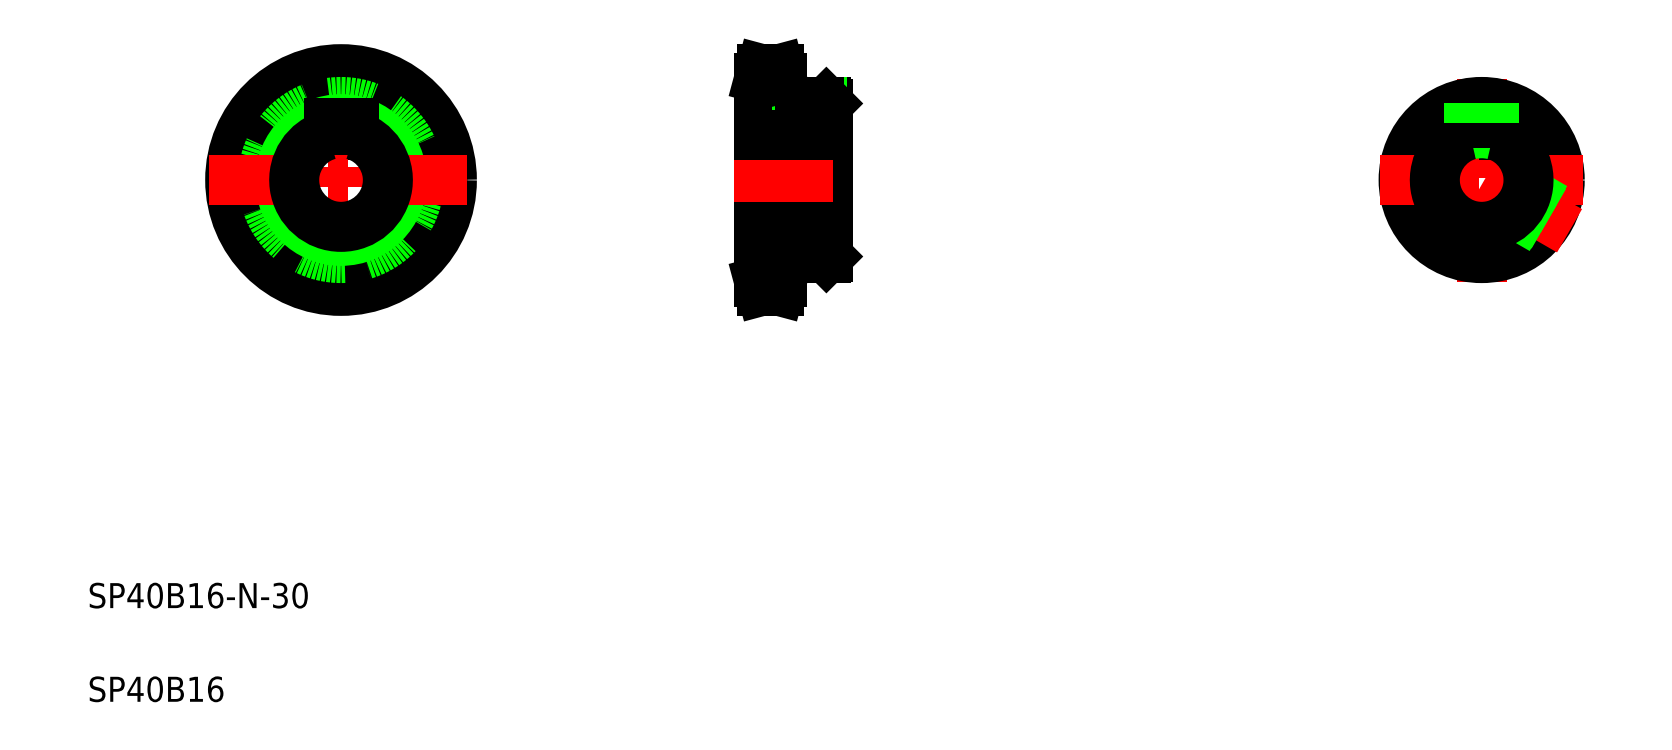
<metadata>
{"format":"dxf","ext":"dxf","renderer":"ezdxf+matplotlib","layout":"modelspace","background":"white","min_lineweight":24,"dpi":150}
</metadata>
<code>
0
SECTION
2
ENTITIES
0
TEXT
8
0
10
20
20
50
30
0
40
8
1
SP40B16-N-30
0
TEXT
8
0
10
20
20
20
30
0
40
8
1
SP40B16
0
LINE
8
CENTER
10
101.2
20
229.5
30
0
11
101.2
21
144.7
31
0
0
CIRCLE
8
CENTER
10
101.2
20
187.1
30
0
40
32.55
0
LINE
8
0
10
105.2
20
205.4
30
0
11
105.2
21
201.6
31
0
0
LINE
8
0
10
97.15
20
205.4
30
0
11
97.15
21
201.6
31
0
0
CIRCLE
8
0
10
101.2
20
187.1
30
0
40
29.6
0
CIRCLE
8
0
10
101.2
20
187.1
30
0
40
35.5
0
CIRCLE
8
0
10
101.2
20
187.1
30
0
40
25
0
LINE
8
CENTER
10
58.78
20
187.1
30
0
11
143.5
21
187.1
31
0
0
ARC
8
0
10
101.2
20
187.1
30
0
40
15
50
105.5
51
74.53
0
LINE
8
0
10
97.15
20
205.4
30
0
11
105.2
21
205.4
31
0
0
LINE
8
CENTER
10
251.1
20
215.1
30
0
11
251.1
21
202.4
31
0
0
LINE
8
0
10
235.1
20
219.6
30
0
11
235.1
21
154.5
31
0
0
LINE
8
0
10
257.1
20
211.6
30
0
11
257.1
21
162.6
31
0
0
LINE
8
0
10
242.3
20
162.1
30
0
11
242.3
21
154.5
31
0
0
LINE
8
CENTER
10
232.1
20
154.5
30
0
11
245.3
21
154.5
31
0
0
LINE
8
0
10
235.1
20
157.5
30
0
11
242.3
21
157.5
31
0
0
LINE
8
0
10
235.9
20
151.6
30
0
11
241.5
21
151.6
31
0
0
LINE
8
0
10
235.9
20
151.6
30
0
11
235.1
21
154.5
31
0
0
LINE
8
0
10
242.3
20
154.5
30
0
11
241.5
21
151.6
31
0
0
LINE
8
CENTER
10
227.1
20
187.1
30
0
11
265.1
21
187.1
31
0
0
LINE
8
0
10
235.1
20
172.1
30
0
11
257.1
21
172.1
31
0
0
LINE
8
0
10
242.3
20
162.1
30
0
11
256.6
21
162.1
31
0
0
LINE
8
0
10
256.6
20
162.1
30
0
11
257.1
21
162.6
31
0
0
LINE
8
0
10
257.1
20
187.1
30
0
11
257.1
21
187.1
31
0
0
LINE
8
0
10
257.1
20
199.3
30
0
11
257.1
21
199.3
31
0
0
LINE
8
0
10
235.1
20
205.4
30
0
11
257.1
21
205.4
31
0
0
LINE
8
0
10
242.3
20
212.1
30
0
11
256.6
21
212.1
31
0
0
LINE
8
CENTER
10
232.1
20
219.6
30
0
11
246.6
21
219.6
31
0
0
LINE
8
0
10
235.9
20
222.6
30
0
11
241.5
21
222.6
31
0
0
LINE
8
0
10
235.1
20
216.7
30
0
11
242.3
21
216.7
31
0
0
LINE
8
0
10
235.9
20
222.6
30
0
11
235.1
21
219.6
31
0
0
LINE
8
0
10
242.3
20
219.6
30
0
11
242.3
21
212.1
31
0
0
LINE
8
0
10
247.1
20
212.1
30
0
11
247.1
21
205.4
31
0
0
LINE
8
0
10
255.1
20
212.1
30
0
11
255.1
21
205.4
31
0
0
LINE
8
0
10
254.1
20
212.1
30
0
11
254.1
21
205.4
31
0
0
LINE
8
0
10
248.1
20
212.1
30
0
11
248.1
21
205.4
31
0
0
LINE
8
0
10
241.5
20
222.6
30
0
11
242.3
21
219.6
31
0
0
LINE
8
0
10
256.6
20
212.1
30
0
11
257.1
21
211.6
31
0
0
LINE
8
CENTER
10
466.5
20
219.6
30
0
11
466.5
21
154.6
31
0
0
CIRCLE
8
0
10
466.5
20
187.1
30
0
40
25
0
LINE
8
0
10
470.5
20
205.4
30
0
11
470.5
21
201.6
31
0
0
LINE
8
0
10
462.5
20
205.4
30
0
11
462.5
21
201.6
31
0
0
LINE
8
CENTER
10
494.6
20
170.8
30
0
11
466.5
21
187.1
31
0
0
LINE
8
CENTER
10
434
20
187.1
30
0
11
499
21
187.1
31
0
0
LINE
8
0
10
486.4
20
172.1
30
0
11
477.7
21
177.2
31
0
0
LINE
8
0
10
489.8
20
178.2
30
0
11
481
21
183.3
31
0
0
LINE
8
0
10
489.4
20
177.3
30
0
11
480.7
21
182.3
31
0
0
LINE
8
0
10
485.8
20
171.3
30
0
11
477
21
176.4
31
0
0
ARC
8
0
10
466.5
20
187.1
30
0
40
15
50
105.5
51
74.53
0
ARC
8
0
10
466.5
20
187.1
30
0
40
15
50
75.72
51
104.3
0
LINE
8
0
10
462.5
20
205.4
30
0
11
470.5
21
205.4
31
0
0
LINE
8
0
10
463.5
20
211.9
30
0
11
463.5
21
205.4
31
0
0
LINE
8
0
10
462.5
20
211.8
30
0
11
462.5
21
205.4
31
0
0
LINE
8
0
10
469.5
20
211.9
30
0
11
469.5
21
205.4
31
0
0
LINE
8
0
10
470.5
20
211.8
30
0
11
470.5
21
205.4
31
0
0
LINE
8
0
10
235.1
20
201.6
30
0
11
257.1
21
201.6
31
0
0
ENDSEC
0
EOF

</code>
